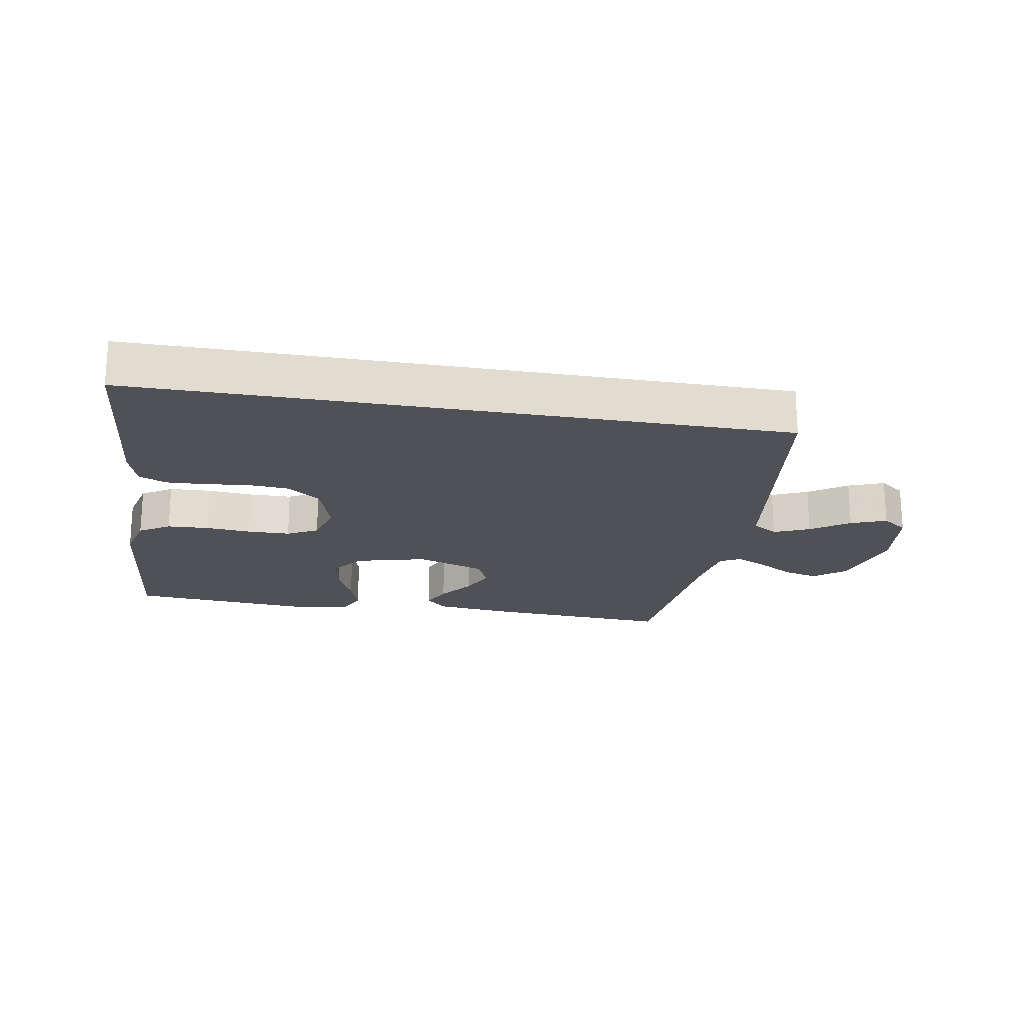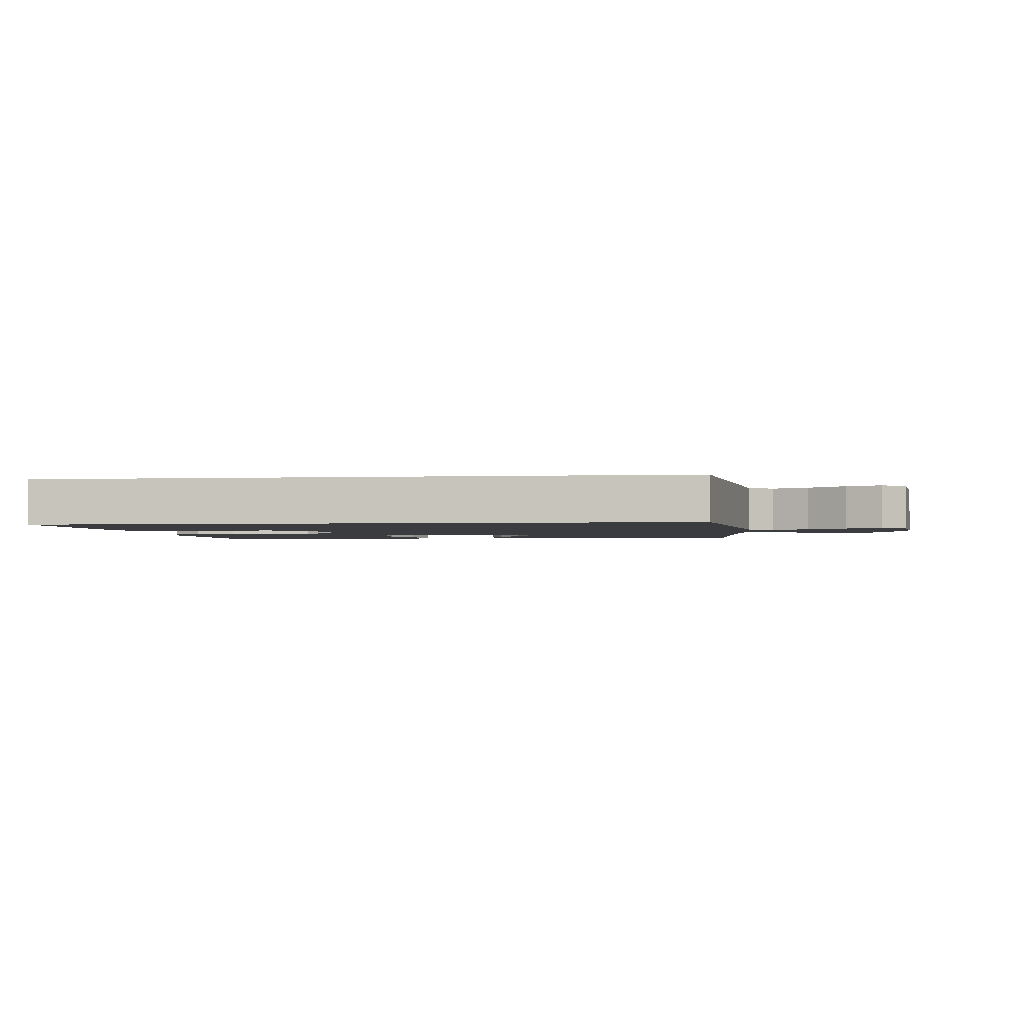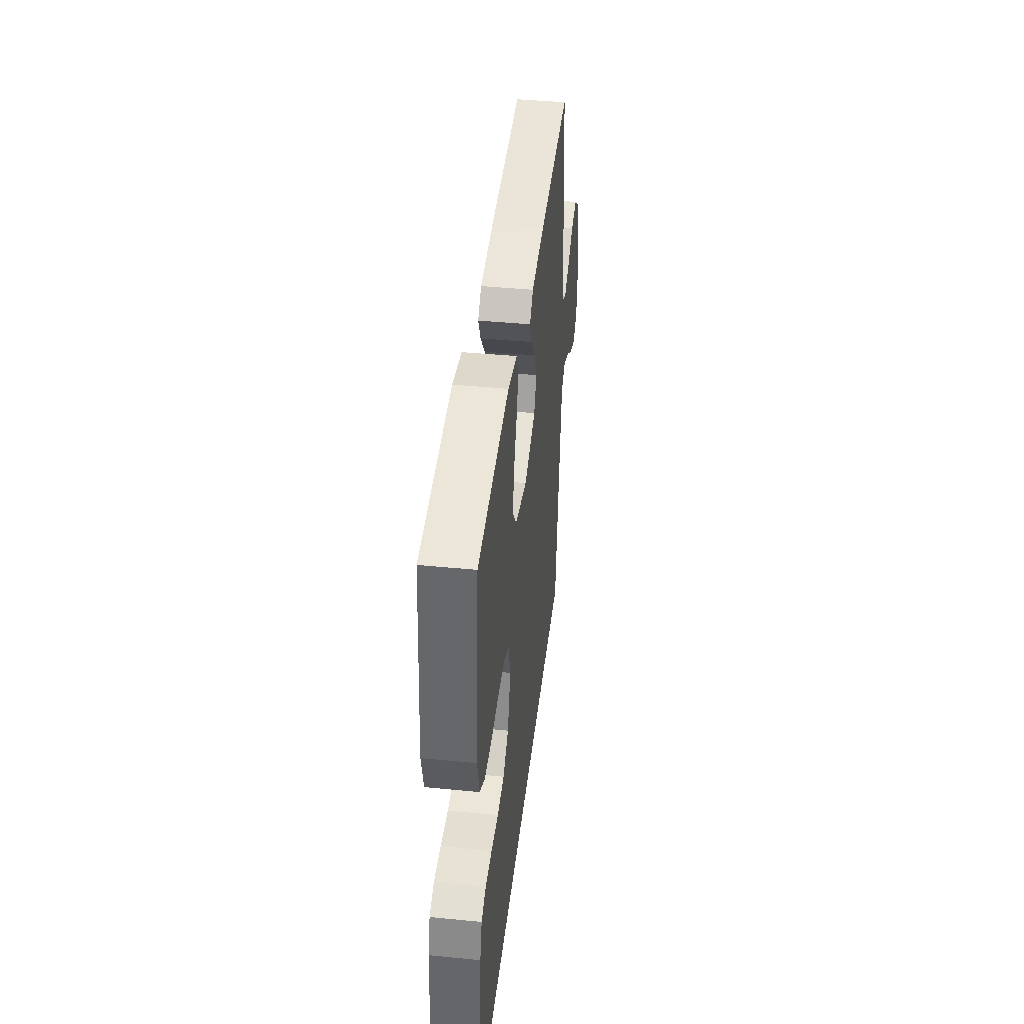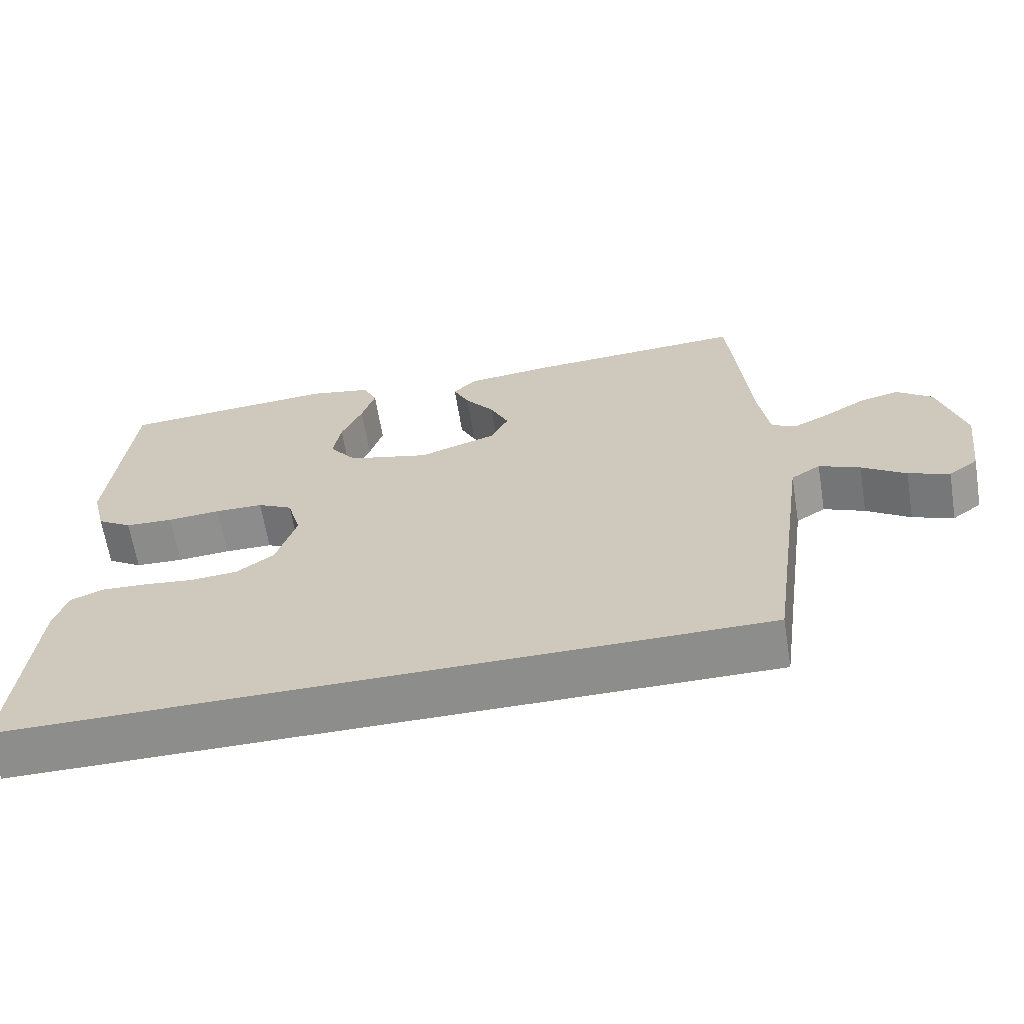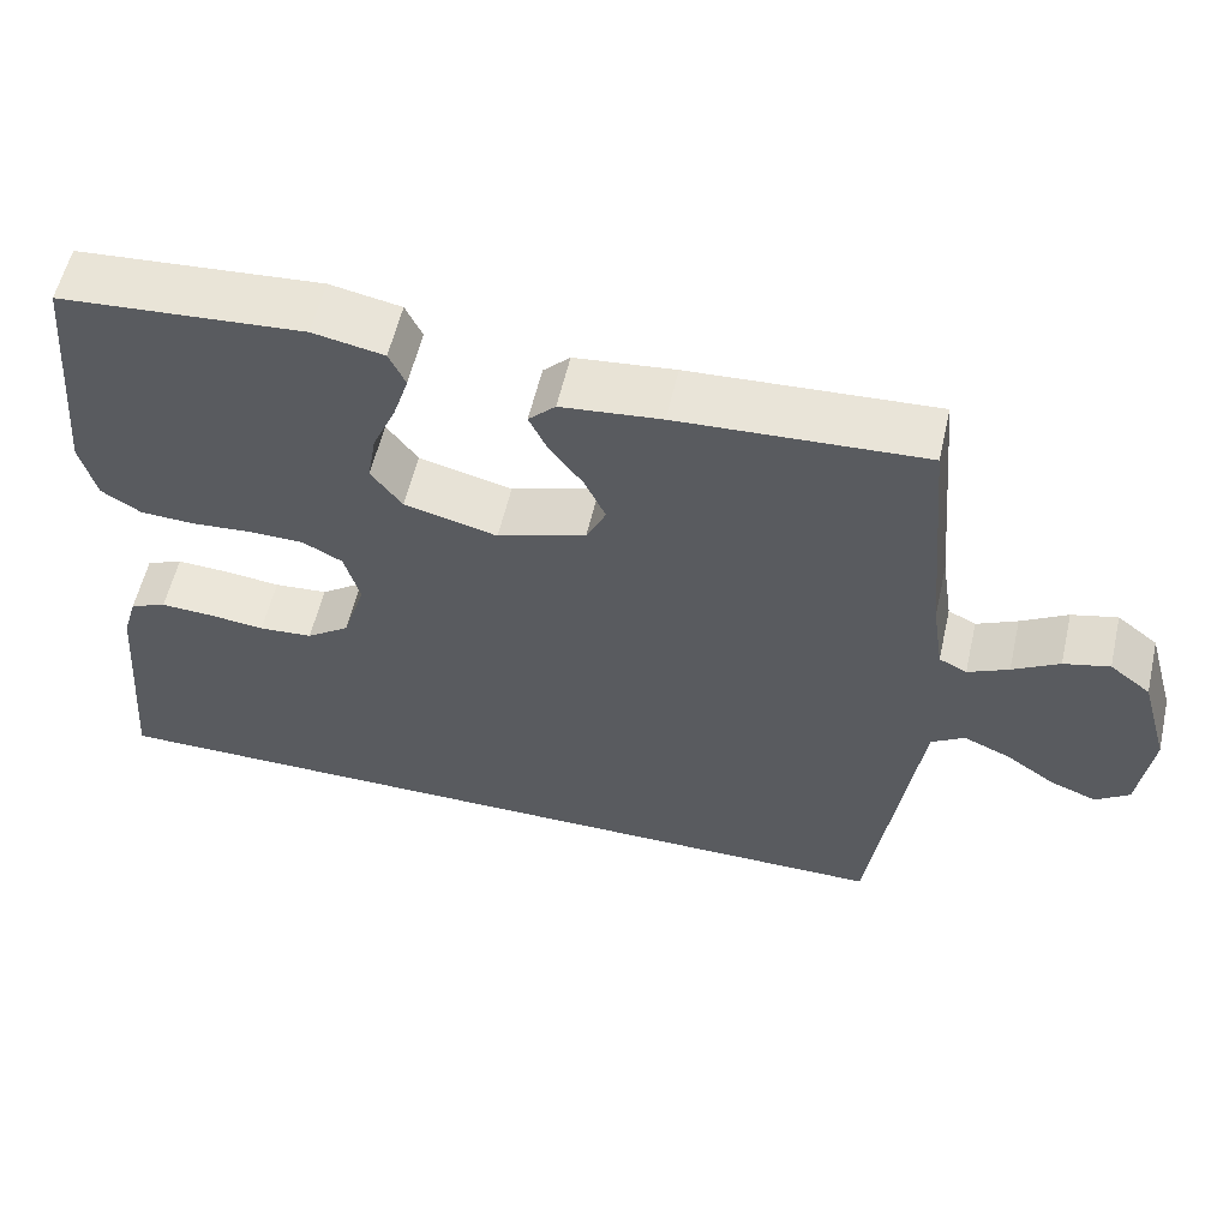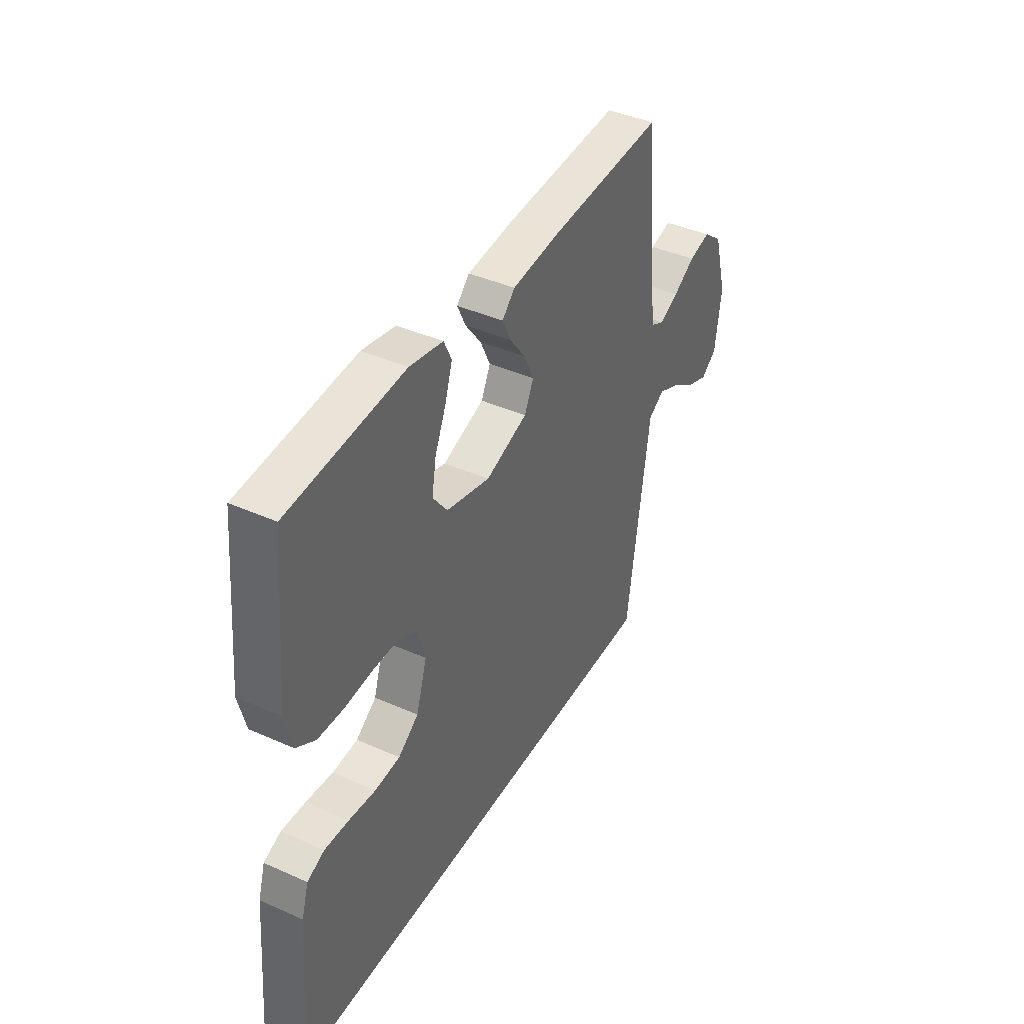
<metadata>
{"format":"obj","ext":"obj","renderer":"f3d","projection":"perspective","resolution":1024,"background":"white","views":[{"elev":-20.4,"azim":170.1,"up":"+Y"},{"elev":-2.1,"azim":-172.9,"up":"+Y"},{"elev":42.3,"azim":96.7,"up":"+Z"},{"elev":-64.5,"azim":-170.7,"up":"+Z"},{"elev":57.5,"azim":-167.1,"up":"+Z"},{"elev":41.2,"azim":118.4,"up":"+Z"}]}
</metadata>
<code>
v 0.5 0.07 0.5
v 0.528 0.07 0.2
v 0.509 0.07 0.124
v 0.46 0.07 0.093
v 0.393 0.07 0.09
v 0.319 0.07 0.096
v 0.252 0.07 0.095
v 0.203 0.07 0.069
v 0.184 0.07 0
v 0.212 0.07 -0.089
v 0.265 0.07 -0.127
v 0.331 0.07 -0.132
v 0.401 0.07 -0.124
v 0.464 0.07 -0.121
v 0.509 0.07 -0.14
v 0.527 0.07 -0.2
v 0.553 0.07 -0.5
v -0.492 0.07 -0.5
v -0.534 0.07 -0.2
v -0.55 0.07 -0.087
v -0.591 0.07 -0.061
v -0.648 0.07 -0.086
v -0.709 0.07 -0.128
v -0.766 0.07 -0.15
v -0.807 0.07 -0.12
v -0.823 0.07 0
v -0.788 0.07 0.124
v -0.738 0.07 0.163
v -0.682 0.07 0.149
v -0.625 0.07 0.115
v -0.575 0.07 0.091
v -0.541 0.07 0.108
v -0.527 0.07 0.2
v -0.5 0.07 0.5
v -0.2 0.07 0.483
v -0.077 0.07 0.47
v -0.044 0.07 0.437
v -0.066 0.07 0.39
v -0.107 0.07 0.335
v -0.133 0.07 0.279
v -0.109 0.07 0.229
v 0 0.07 0.192
v 0.114 0.07 0.221
v 0.152 0.07 0.272
v 0.141 0.07 0.336
v 0.112 0.07 0.403
v 0.093 0.07 0.463
v 0.113 0.07 0.506
v 0.2 0.07 0.523
v 0.5 0 0.5
v 0.528 0 0.2
v 0.509 0 0.124
v 0.46 0 0.093
v 0.393 0 0.09
v 0.319 0 0.096
v 0.252 0 0.095
v 0.203 0 0.069
v 0.184 0 0
v 0.212 0 -0.089
v 0.265 0 -0.127
v 0.331 0 -0.132
v 0.401 0 -0.124
v 0.464 0 -0.121
v 0.509 0 -0.14
v 0.527 0 -0.2
v 0.553 0 -0.5
v -0.492 0 -0.5
v -0.534 0 -0.2
v -0.55 0 -0.087
v -0.591 0 -0.061
v -0.648 0 -0.086
v -0.709 0 -0.128
v -0.766 0 -0.15
v -0.807 0 -0.12
v -0.823 0 0
v -0.788 0 0.124
v -0.738 0 0.163
v -0.682 0 0.149
v -0.625 0 0.115
v -0.575 0 0.091
v -0.541 0 0.108
v -0.527 0 0.2
v -0.5 0 0.5
v -0.2 0 0.483
v -0.077 0 0.47
v -0.044 0 0.437
v -0.066 0 0.39
v -0.107 0 0.335
v -0.133 0 0.279
v -0.109 0 0.229
v 0 0 0.192
v 0.114 0 0.221
v 0.152 0 0.272
v 0.141 0 0.336
v 0.112 0 0.403
v 0.093 0 0.463
v 0.113 0 0.506
v 0.2 0 0.523
f 4 5 6
f 3 4 6
f 2 3 6
f 1 2 6
f 49 1 6
f 48 49 6
f 47 48 6
f 46 47 6
f 45 46 6
f 44 45 6 7
f 43 44 7 8
f 42 43 8 9
f 41 42 9 10
f 37 38 39
f 36 37 39
f 35 36 39
f 34 35 39
f 33 34 39
f 32 33 39 40
f 31 32 40 41
f 28 29 30
f 27 28 30
f 26 27 30
f 25 26 30
f 24 25 30
f 23 24 30
f 22 23 30
f 21 22 30 31
f 31 41 10
f 21 31 10
f 20 21 10
f 16 17 18
f 15 16 18
f 14 15 18
f 13 14 18
f 12 13 18
f 11 12 18 19
f 10 11 19 20
f 55 54 53
f 55 53 52
f 55 52 51
f 55 51 50
f 55 50 98
f 55 98 97
f 55 97 96
f 55 96 95
f 55 95 94
f 56 55 94 93
f 57 56 93 92
f 58 57 92 91
f 59 58 91 90
f 88 87 86
f 88 86 85
f 88 85 84
f 88 84 83
f 88 83 82
f 89 88 82 81
f 90 89 81 80
f 79 78 77
f 79 77 76
f 79 76 75
f 79 75 74
f 79 74 73
f 79 73 72
f 79 72 71
f 80 79 71 70
f 59 90 80
f 59 80 70
f 59 70 69
f 67 66 65
f 67 65 64
f 67 64 63
f 67 63 62
f 67 62 61
f 68 67 61 60
f 69 68 60 59
f 1 50 51 2
f 2 51 52 3
f 3 52 53 4
f 4 53 54 5
f 5 54 55 6
f 6 55 56 7
f 7 56 57 8
f 8 57 58 9
f 9 58 59 10
f 10 59 60 11
f 11 60 61 12
f 12 61 62 13
f 13 62 63 14
f 14 63 64 15
f 15 64 65 16
f 16 65 66 17
f 17 66 67 18
f 18 67 68 19
f 19 68 69 20
f 20 69 70 21
f 21 70 71 22
f 22 71 72 23
f 23 72 73 24
f 24 73 74 25
f 25 74 75 26
f 26 75 76 27
f 27 76 77 28
f 28 77 78 29
f 29 78 79 30
f 30 79 80 31
f 31 80 81 32
f 32 81 82 33
f 33 82 83 34
f 34 83 84 35
f 35 84 85 36
f 36 85 86 37
f 37 86 87 38
f 38 87 88 39
f 39 88 89 40
f 40 89 90 41
f 41 90 91 42
f 42 91 92 43
f 43 92 93 44
f 44 93 94 45
f 45 94 95 46
f 46 95 96 47
f 47 96 97 48
f 48 97 98 49
f 49 98 50 1

</code>
